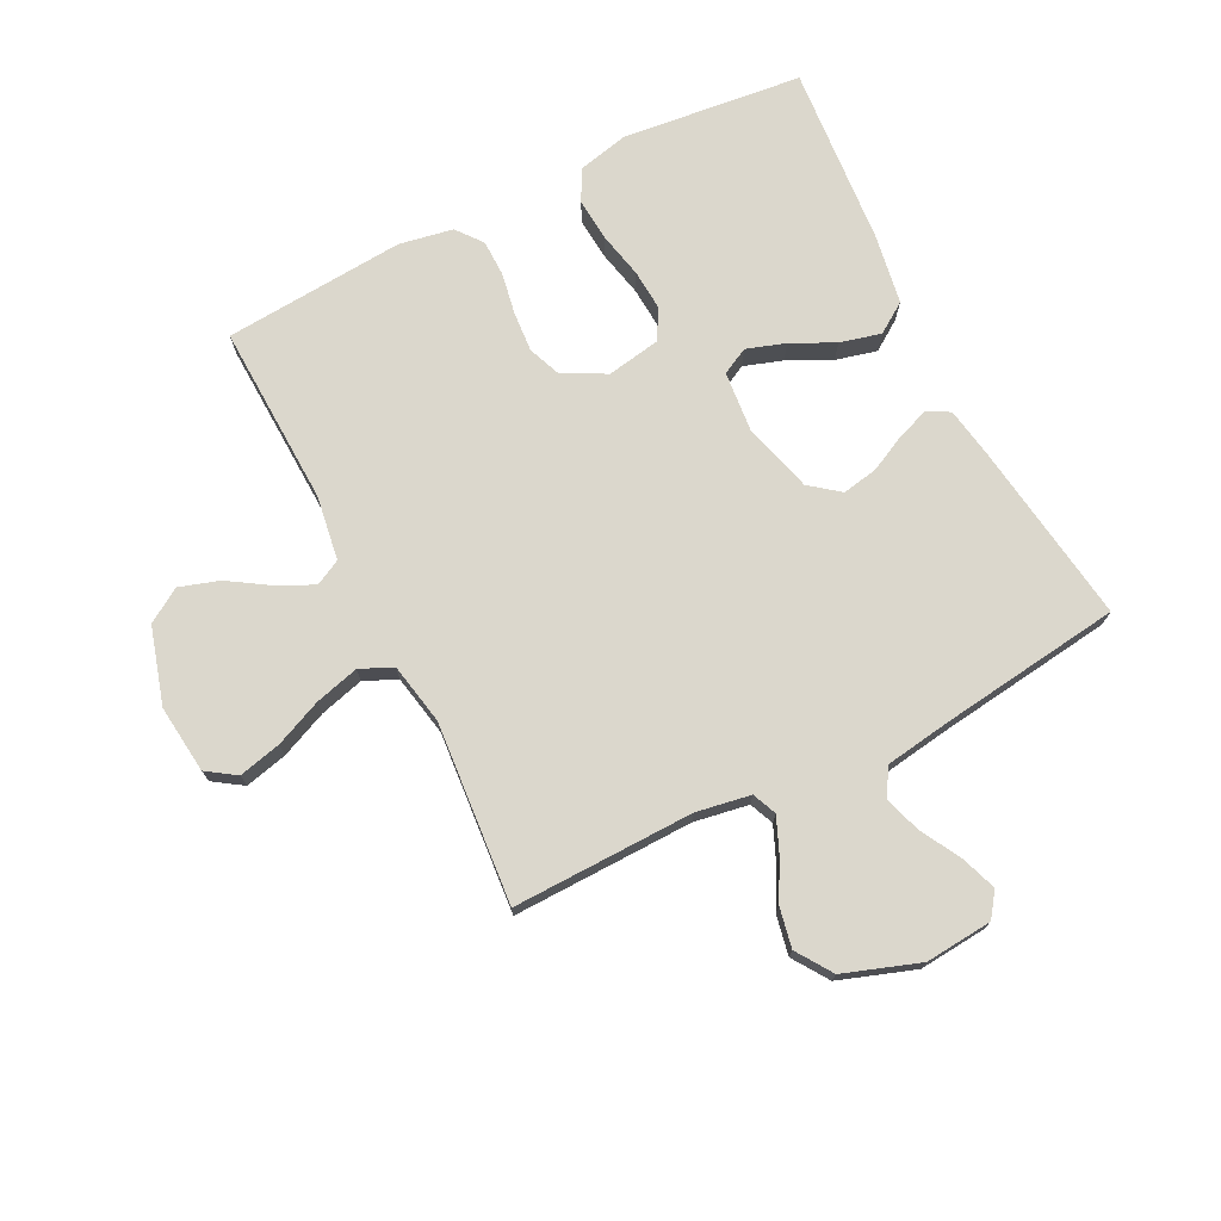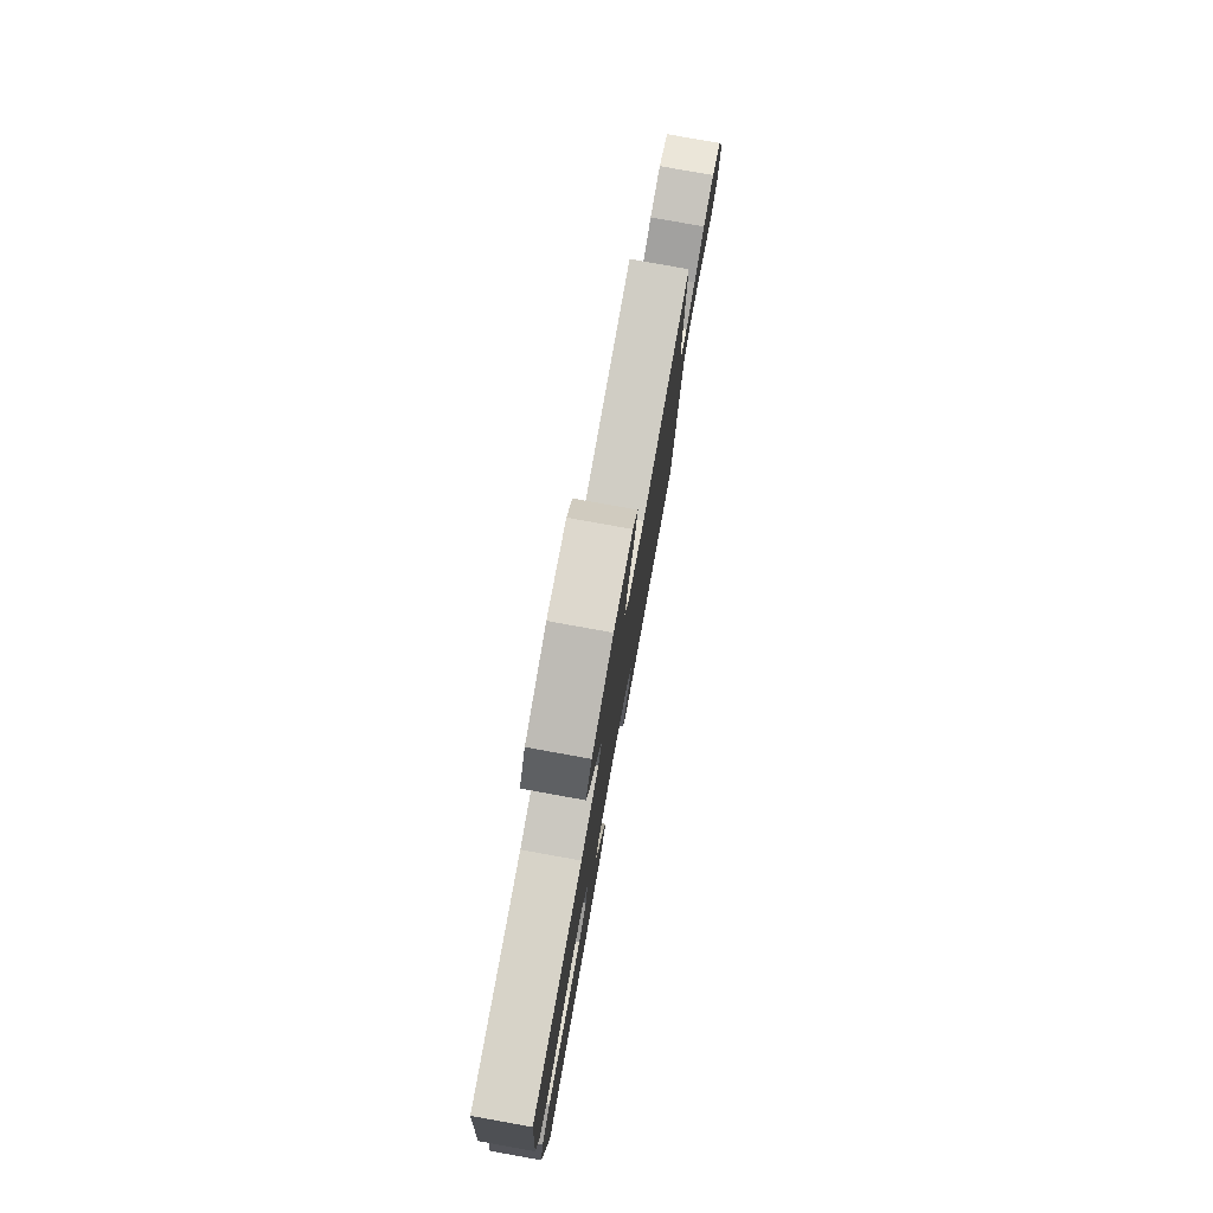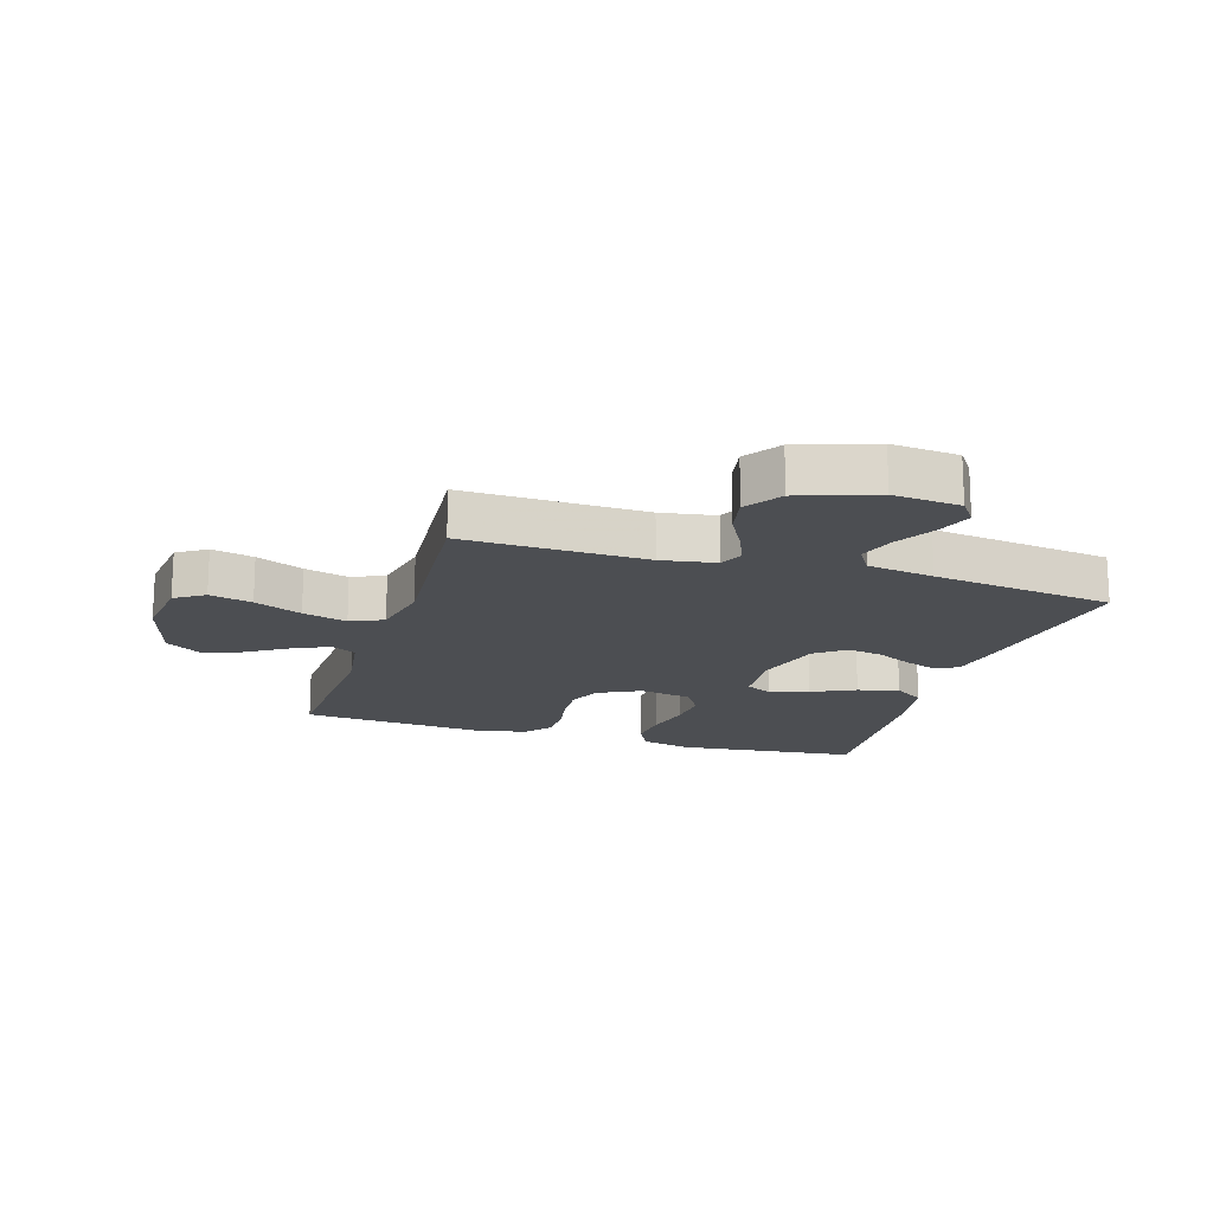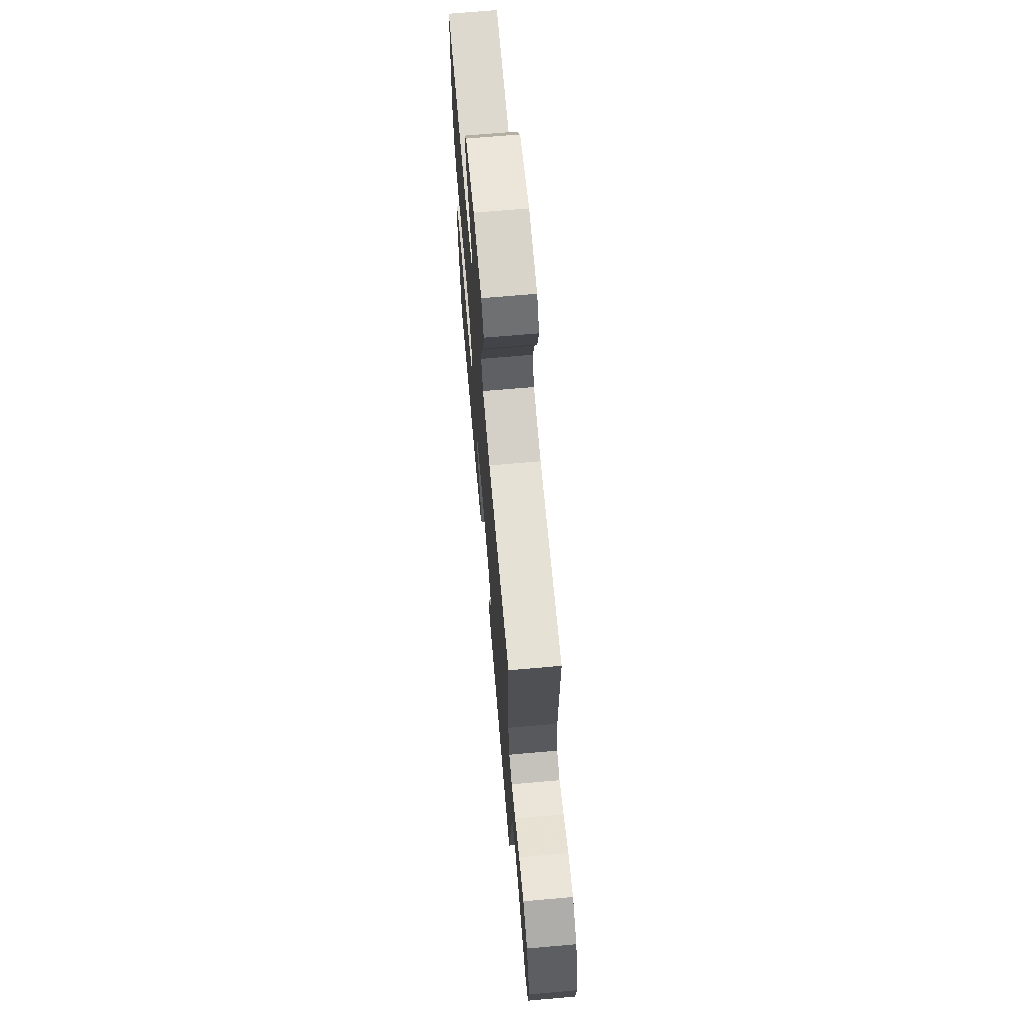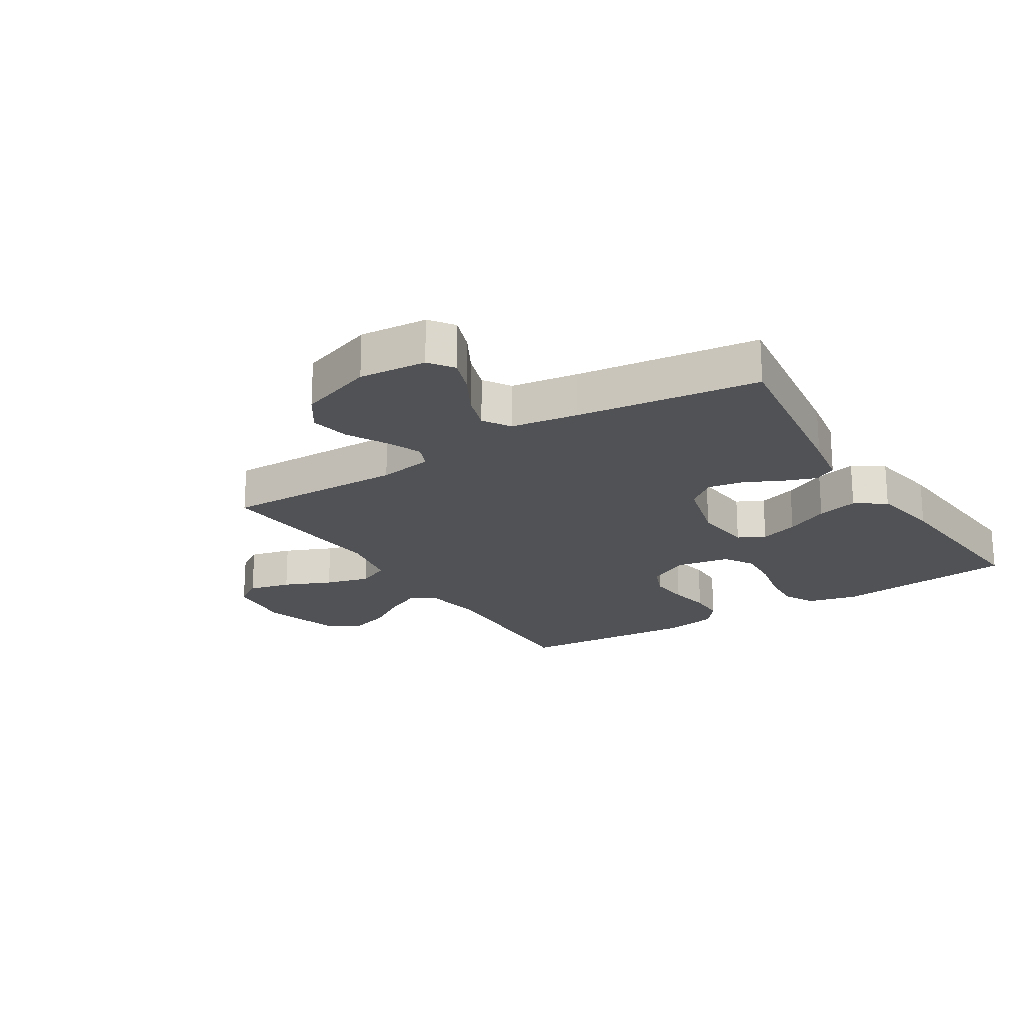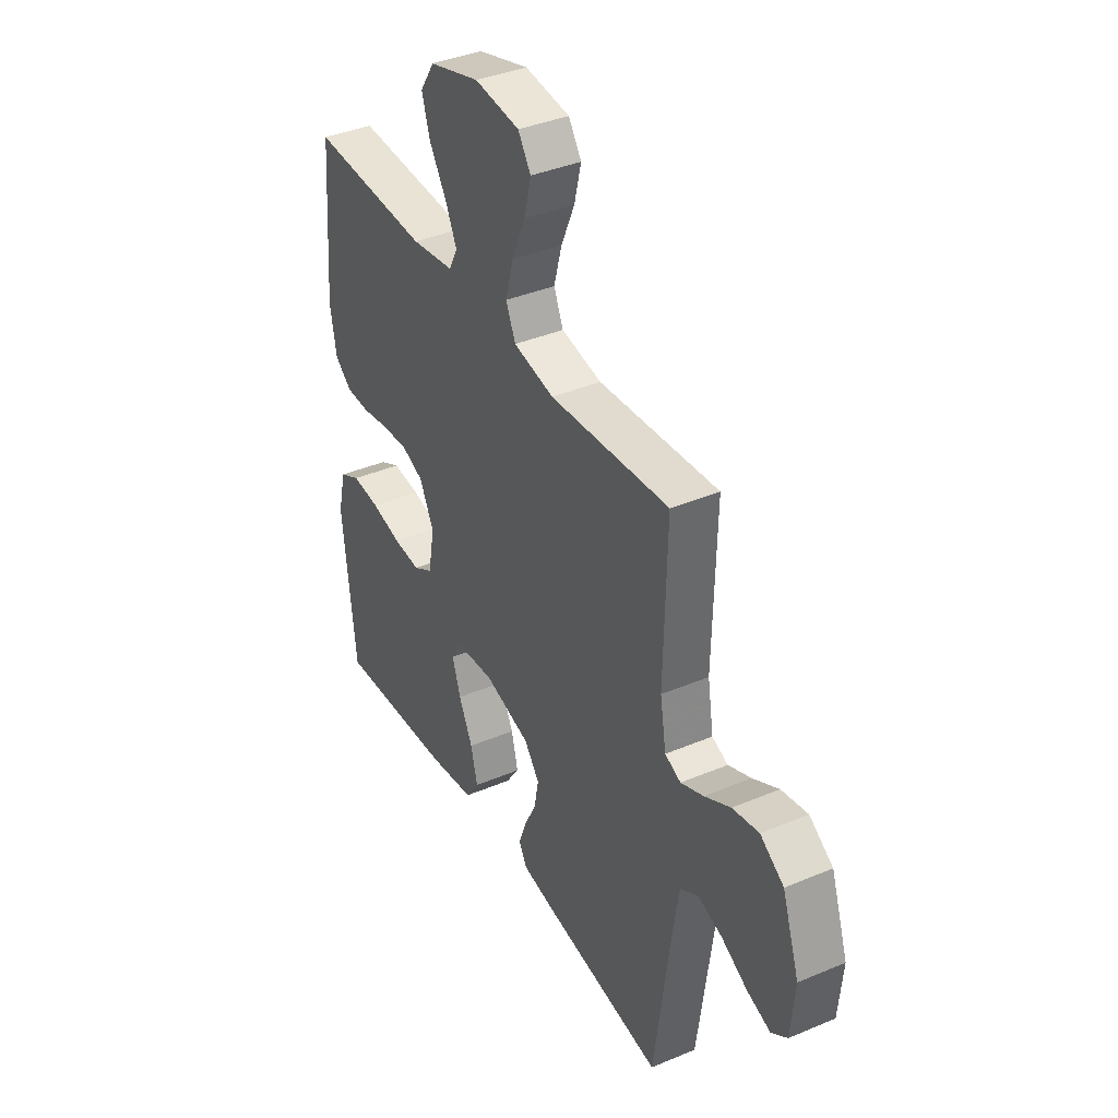
<metadata>
{"format":"obj","ext":"obj","renderer":"f3d","projection":"perspective","resolution":1024,"background":"white","views":[{"elev":73.4,"azim":63.4,"up":"+Y"},{"elev":79.0,"azim":-79.8,"up":"+Z"},{"elev":-17.0,"azim":72.7,"up":"+Y"},{"elev":69.2,"azim":85.0,"up":"+Z"},{"elev":-20.6,"azim":122.4,"up":"+Y"},{"elev":38.5,"azim":62.0,"up":"+Z"}]}
</metadata>
<code>
v -0.5 0.07 0.5
v -0.2 0.07 0.488
v -0.093 0.07 0.504
v -0.071 0.07 0.546
v -0.099 0.07 0.605
v -0.142 0.07 0.673
v -0.163 0.07 0.739
v -0.127 0.07 0.795
v 0 0.07 0.832
v 0.113 0.07 0.819
v 0.145 0.07 0.771
v 0.128 0.07 0.701
v 0.094 0.07 0.623
v 0.074 0.07 0.55
v 0.098 0.07 0.496
v 0.2 0.07 0.476
v 0.5 0.07 0.5
v 0.493 0.07 0.2
v 0.508 0.07 0.11
v 0.548 0.07 0.093
v 0.605 0.07 0.117
v 0.67 0.07 0.152
v 0.736 0.07 0.165
v 0.795 0.07 0.125
v 0.838 0.07 0
v 0.828 0.07 -0.111
v 0.788 0.07 -0.14
v 0.729 0.07 -0.119
v 0.663 0.07 -0.082
v 0.602 0.07 -0.062
v 0.557 0.07 -0.09
v 0.54 0.07 -0.2
v 0.5 0.07 -0.5
v 0.2 0.07 -0.457
v 0.113 0.07 -0.442
v 0.093 0.07 -0.405
v 0.113 0.07 -0.351
v 0.143 0.07 -0.291
v 0.154 0.07 -0.232
v 0.116 0.07 -0.183
v 0 0.07 -0.151
v -0.1 0.07 -0.16
v -0.123 0.07 -0.204
v -0.102 0.07 -0.268
v -0.067 0.07 -0.34
v -0.05 0.07 -0.408
v -0.084 0.07 -0.458
v -0.2 0.07 -0.477
v -0.5 0.07 -0.5
v -0.532 0.07 -0.2
v -0.512 0.07 -0.116
v -0.46 0.07 -0.089
v -0.389 0.07 -0.095
v -0.313 0.07 -0.112
v -0.244 0.07 -0.117
v -0.195 0.07 -0.088
v -0.179 0.07 0
v -0.215 0.07 0.071
v -0.27 0.07 0.093
v -0.337 0.07 0.088
v -0.405 0.07 0.076
v -0.465 0.07 0.077
v -0.508 0.07 0.111
v -0.524 0.07 0.2
v -0.5 0 0.5
v -0.2 0 0.488
v -0.093 0 0.504
v -0.071 0 0.546
v -0.099 0 0.605
v -0.142 0 0.673
v -0.163 0 0.739
v -0.127 0 0.795
v 0 0 0.832
v 0.113 0 0.819
v 0.145 0 0.771
v 0.128 0 0.701
v 0.094 0 0.623
v 0.074 0 0.55
v 0.098 0 0.496
v 0.2 0 0.476
v 0.5 0 0.5
v 0.493 0 0.2
v 0.508 0 0.11
v 0.548 0 0.093
v 0.605 0 0.117
v 0.67 0 0.152
v 0.736 0 0.165
v 0.795 0 0.125
v 0.838 0 0
v 0.828 0 -0.111
v 0.788 0 -0.14
v 0.729 0 -0.119
v 0.663 0 -0.082
v 0.602 0 -0.062
v 0.557 0 -0.09
v 0.54 0 -0.2
v 0.5 0 -0.5
v 0.2 0 -0.457
v 0.113 0 -0.442
v 0.093 0 -0.405
v 0.113 0 -0.351
v 0.143 0 -0.291
v 0.154 0 -0.232
v 0.116 0 -0.183
v 0 0 -0.151
v -0.1 0 -0.16
v -0.123 0 -0.204
v -0.102 0 -0.268
v -0.067 0 -0.34
v -0.05 0 -0.408
v -0.084 0 -0.458
v -0.2 0 -0.477
v -0.5 0 -0.5
v -0.532 0 -0.2
v -0.512 0 -0.116
v -0.46 0 -0.089
v -0.389 0 -0.095
v -0.313 0 -0.112
v -0.244 0 -0.117
v -0.195 0 -0.088
v -0.179 0 0
v -0.215 0 0.071
v -0.27 0 0.093
v -0.337 0 0.088
v -0.405 0 0.076
v -0.465 0 0.077
v -0.508 0 0.111
v -0.524 0 0.2
f 63 64 1 2
f 60 61 62 63
f 59 60 63 2
f 58 59 2 3
f 57 58 3 4
f 56 57 4
f 51 52 53 54
f 51 54 55
f 50 51 55
f 49 50 55
f 48 49 55 56
f 44 45 46 47
f 43 44 47 48
f 35 36 37 38
f 33 34 35 38
f 32 33 38 39
f 31 32 39 40
f 26 27 28 29
f 26 29 30
f 25 26 30
f 24 25 30
f 21 22 23 24
f 20 21 24 30
f 19 20 30 31
f 16 17 18
f 15 16 18 19
f 10 11 12 13
f 10 13 14
f 9 10 14
f 8 9 14
f 5 6 7 8
f 4 5 8 14
f 43 48 56 4
f 19 31 40 41
f 15 19 41 42
f 15 42 43
f 4 14 15 43
f 66 65 128 127
f 127 126 125 124
f 66 127 124 123
f 67 66 123 122
f 68 67 122 121
f 68 121 120
f 118 117 116 115
f 119 118 115
f 119 115 114
f 119 114 113
f 120 119 113 112
f 111 110 109 108
f 112 111 108 107
f 102 101 100 99
f 102 99 98 97
f 103 102 97 96
f 104 103 96 95
f 93 92 91 90
f 94 93 90
f 94 90 89
f 94 89 88
f 88 87 86 85
f 94 88 85 84
f 95 94 84 83
f 82 81 80
f 83 82 80 79
f 77 76 75 74
f 78 77 74
f 78 74 73
f 78 73 72
f 72 71 70 69
f 78 72 69 68
f 68 120 112 107
f 105 104 95 83
f 106 105 83 79
f 107 106 79
f 107 79 78 68
f 1 65 66 2
f 2 66 67 3
f 3 67 68 4
f 4 68 69 5
f 5 69 70 6
f 6 70 71 7
f 7 71 72 8
f 8 72 73 9
f 9 73 74 10
f 10 74 75 11
f 11 75 76 12
f 12 76 77 13
f 13 77 78 14
f 14 78 79 15
f 15 79 80 16
f 16 80 81 17
f 17 81 82 18
f 18 82 83 19
f 19 83 84 20
f 20 84 85 21
f 21 85 86 22
f 22 86 87 23
f 23 87 88 24
f 24 88 89 25
f 25 89 90 26
f 26 90 91 27
f 27 91 92 28
f 28 92 93 29
f 29 93 94 30
f 30 94 95 31
f 31 95 96 32
f 32 96 97 33
f 33 97 98 34
f 34 98 99 35
f 35 99 100 36
f 36 100 101 37
f 37 101 102 38
f 38 102 103 39
f 39 103 104 40
f 40 104 105 41
f 41 105 106 42
f 42 106 107 43
f 43 107 108 44
f 44 108 109 45
f 45 109 110 46
f 46 110 111 47
f 47 111 112 48
f 48 112 113 49
f 49 113 114 50
f 50 114 115 51
f 51 115 116 52
f 52 116 117 53
f 53 117 118 54
f 54 118 119 55
f 55 119 120 56
f 56 120 121 57
f 57 121 122 58
f 58 122 123 59
f 59 123 124 60
f 60 124 125 61
f 61 125 126 62
f 62 126 127 63
f 63 127 128 64
f 64 128 65 1

</code>
